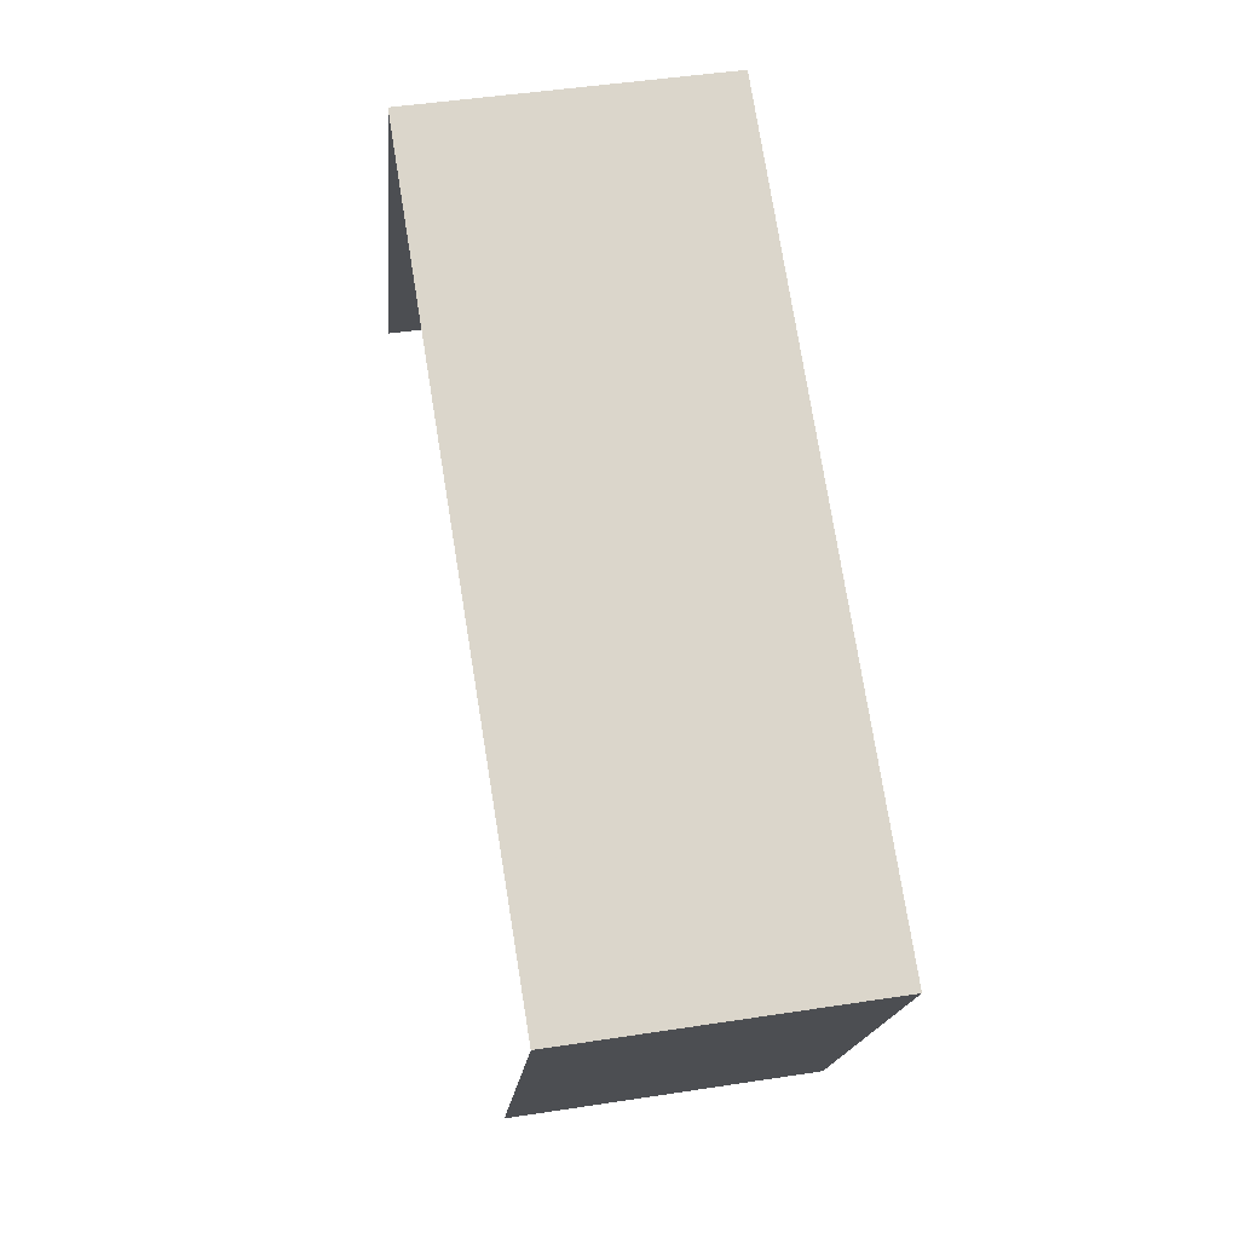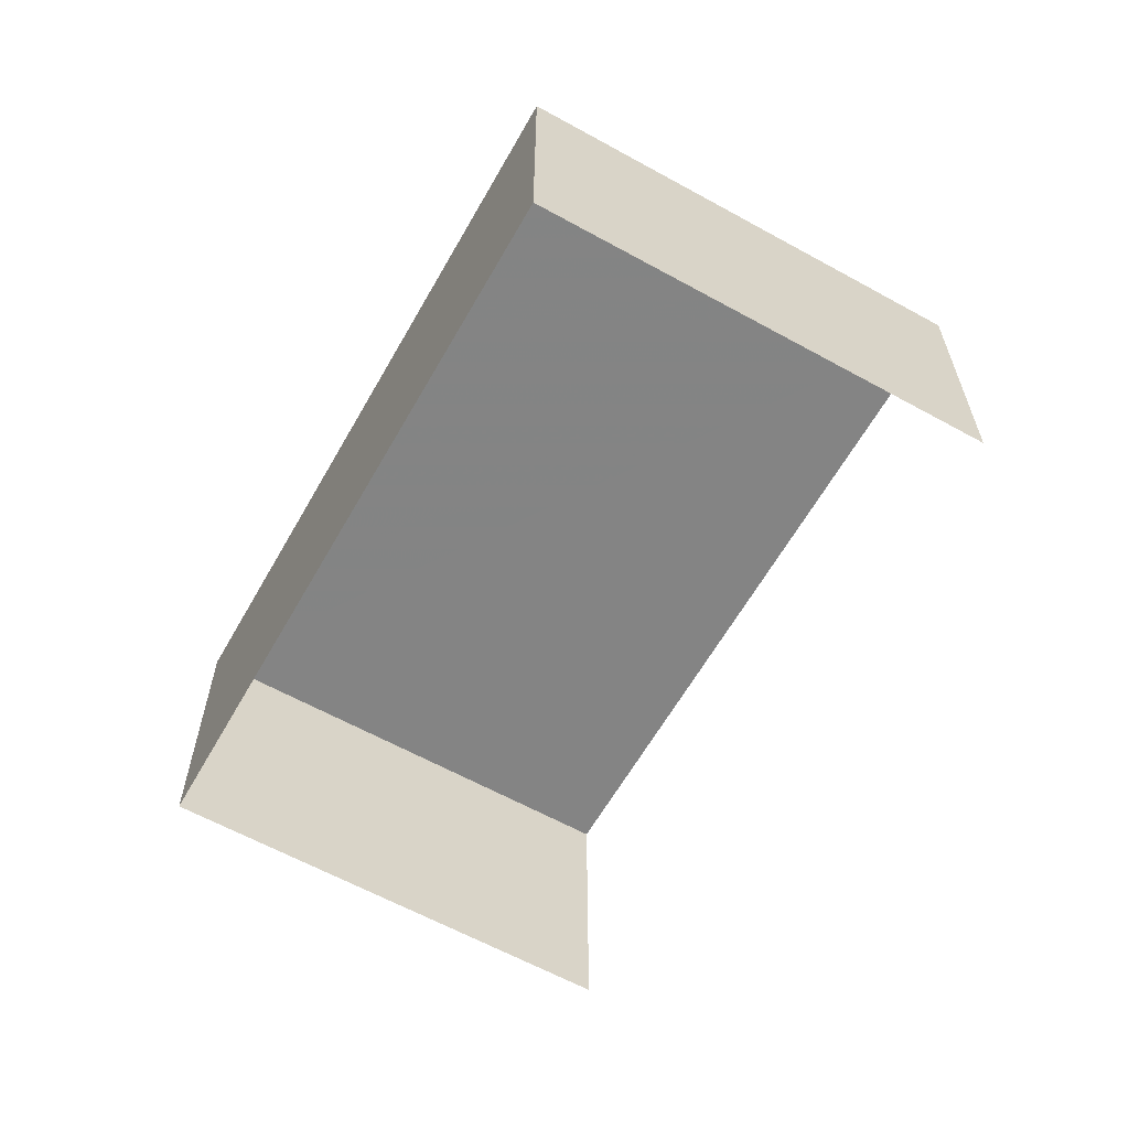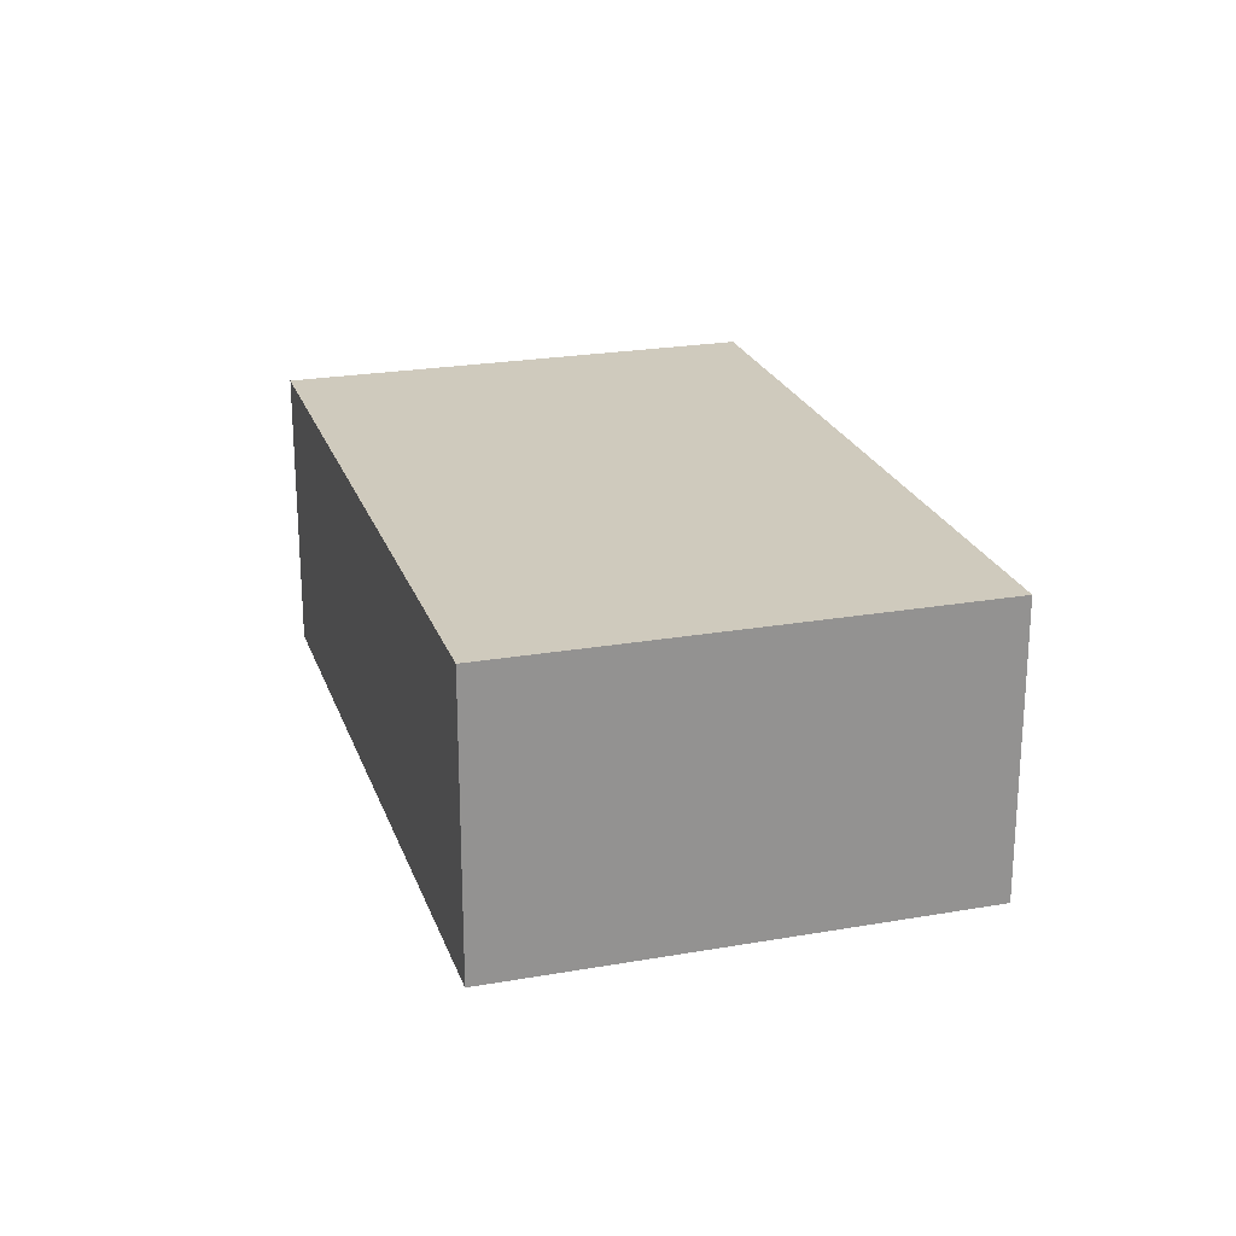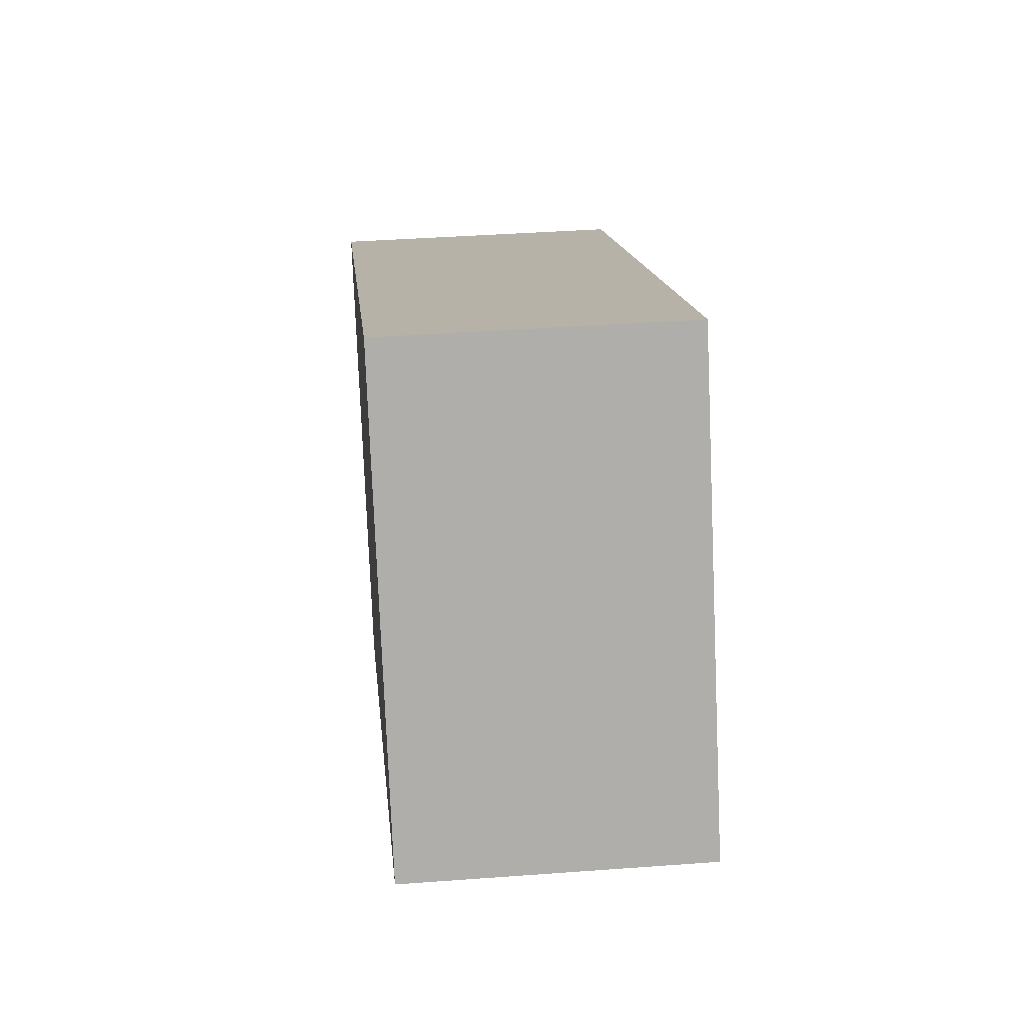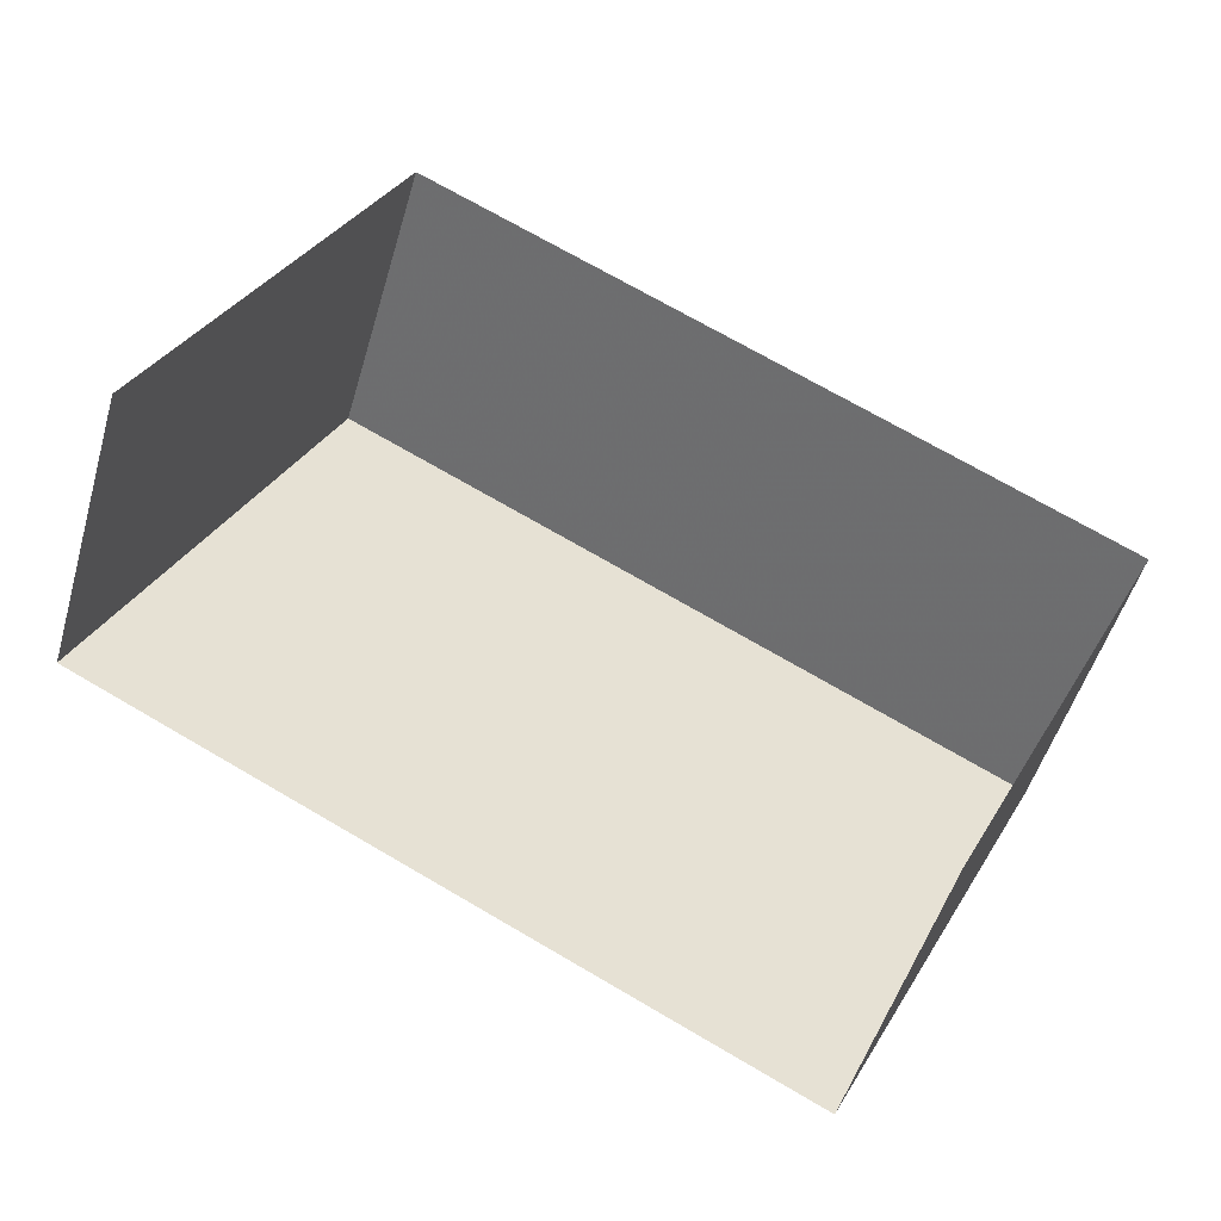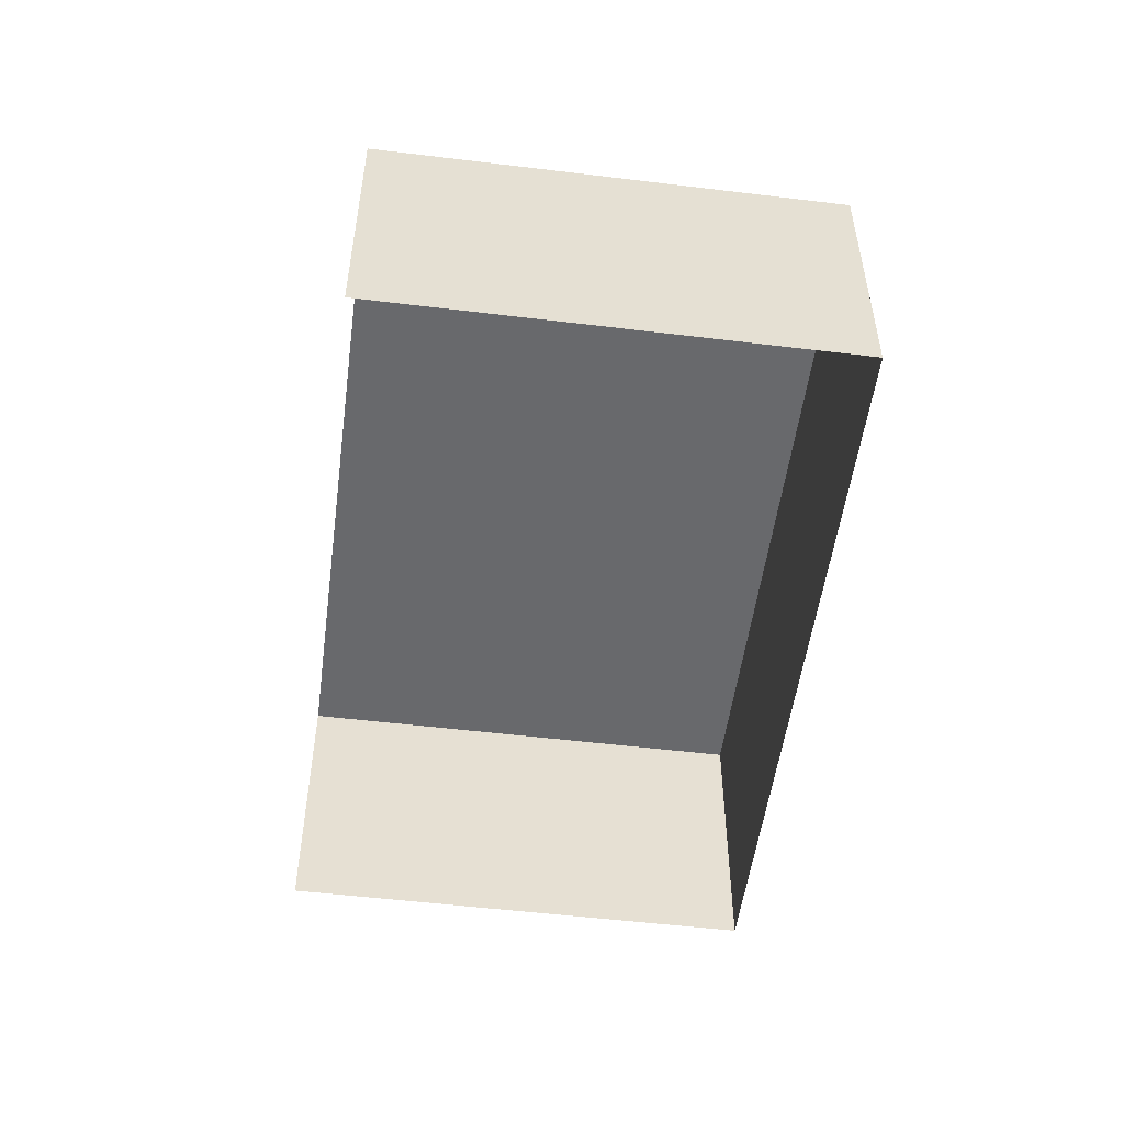
<metadata>
{"format":"obj","ext":"obj","renderer":"f3d","projection":"perspective","resolution":1024,"background":"white","views":[{"elev":48.1,"azim":-100.2,"up":"+Y"},{"elev":-61.3,"azim":-92.8,"up":"+Z"},{"elev":23.1,"azim":-80.0,"up":"+Z"},{"elev":39.6,"azim":84.7,"up":"+Y"},{"elev":-50.1,"azim":164.1,"up":"+Y"},{"elev":-52.7,"azim":109.1,"up":"+Z"}]}
</metadata>
<code>
v -2.26e+05 -1.283e+05 10.53
v -2.26e+05 -1.283e+05 10.53
v -2.26e+05 -1.283e+05 10.53
v -2.26e+05 -1.283e+05 10.53
v -2.26e+05 -1.283e+05 13.64
v -2.26e+05 -1.283e+05 13.64
v -2.26e+05 -1.283e+05 13.64
v -2.26e+05 -1.283e+05 13.64
f 1 2 3
f 4 1 3
f 6 1 4
f 6 5 1
f 5 6 7
f 8 5 7
f 7 4 3
f 7 6 4
f 8 2 1
f 5 8 1
f 7 3 2
f 8 7 2

</code>
